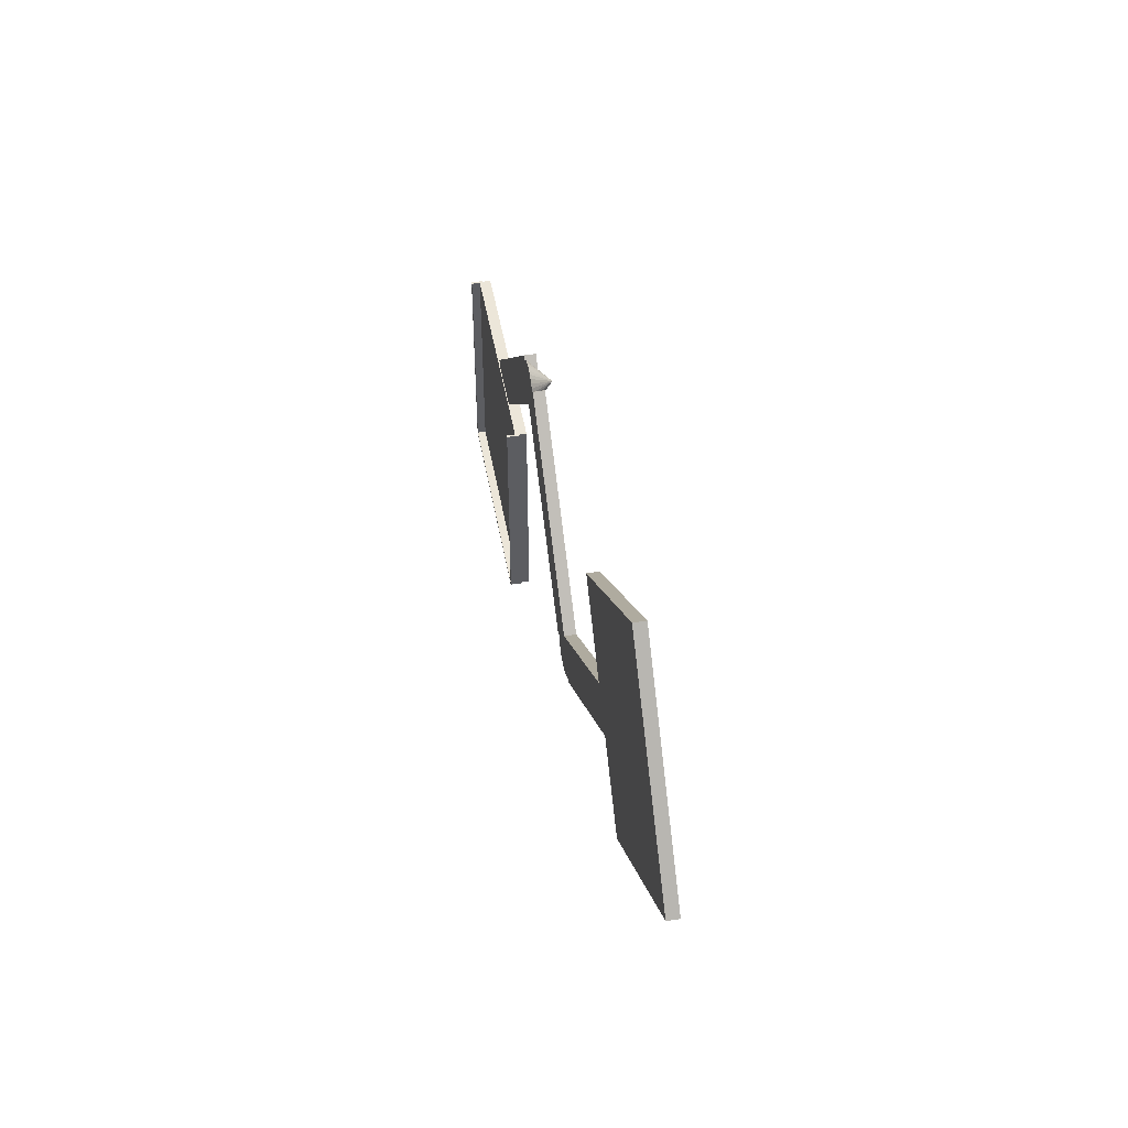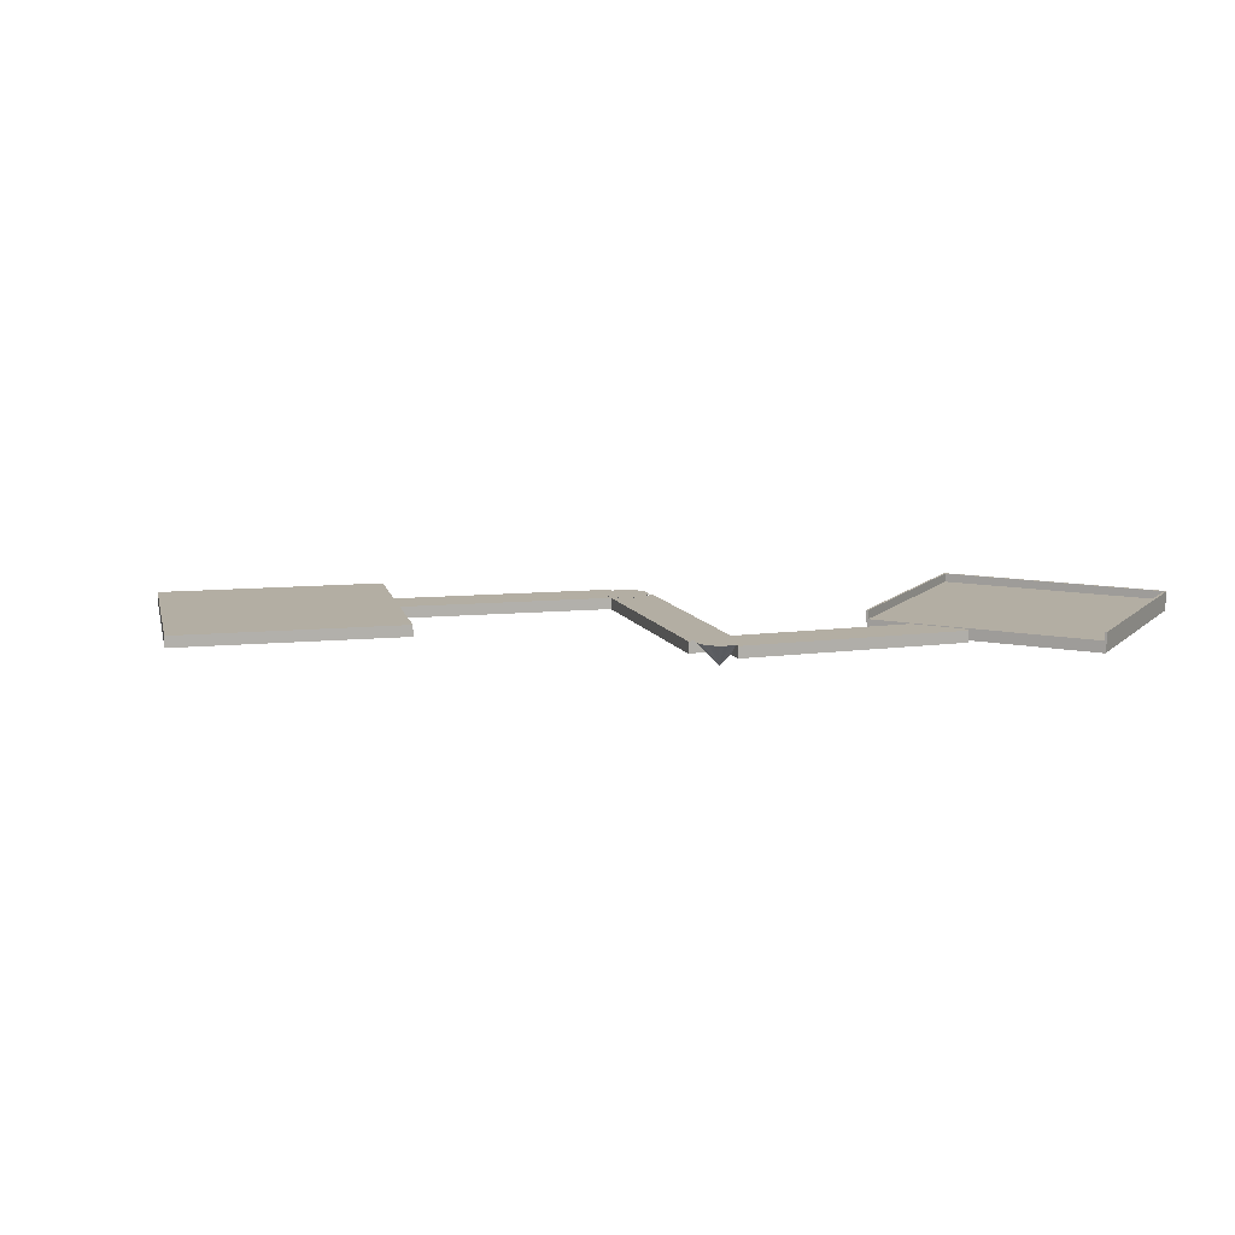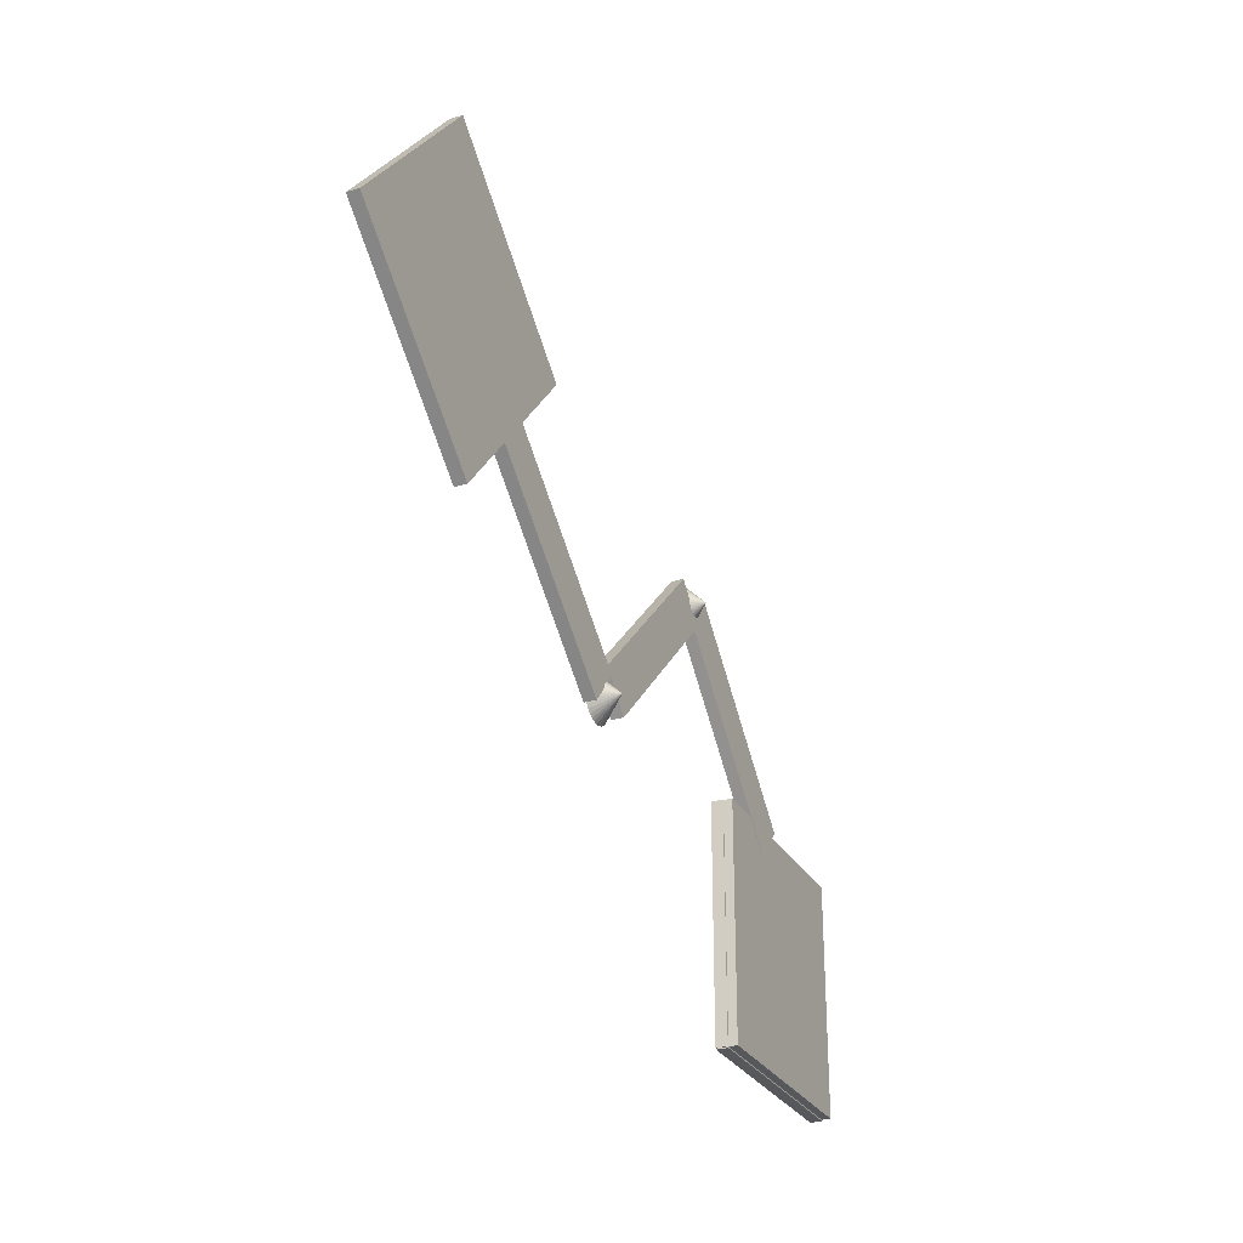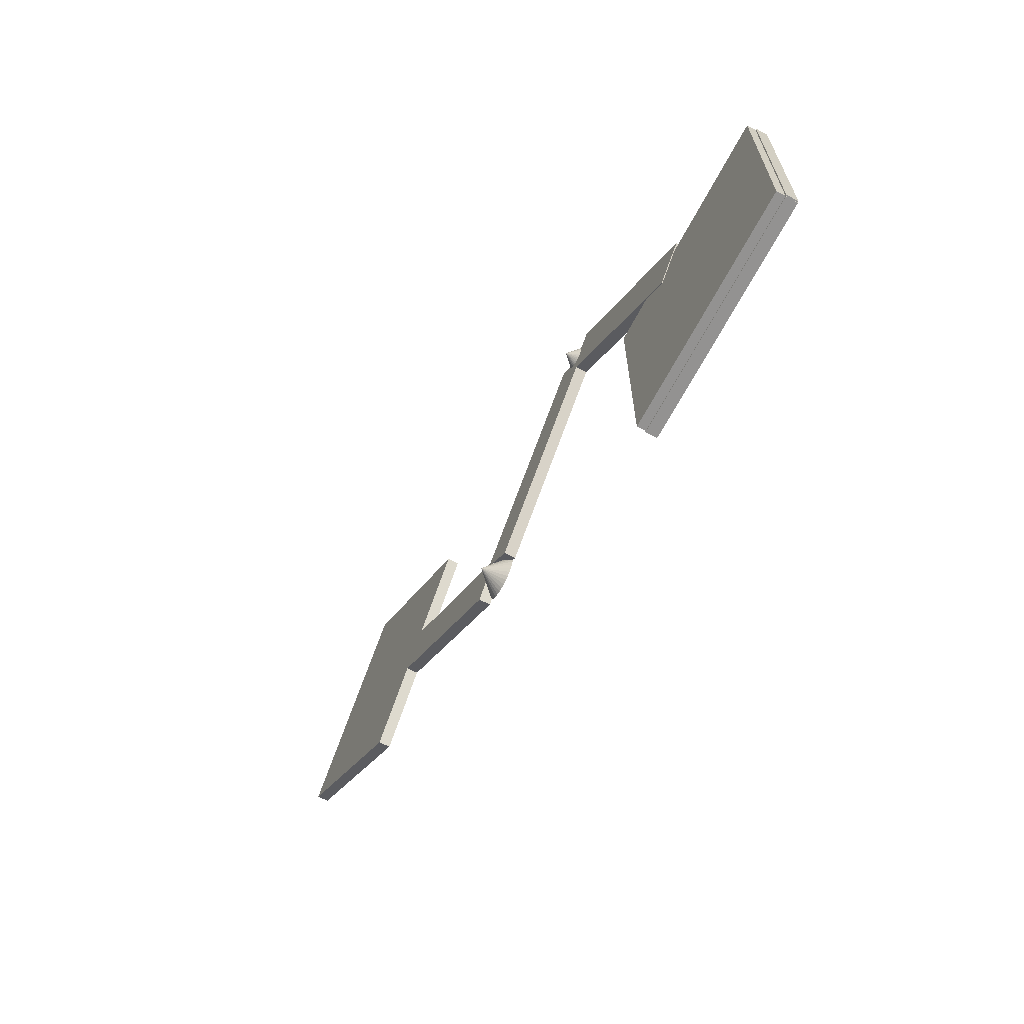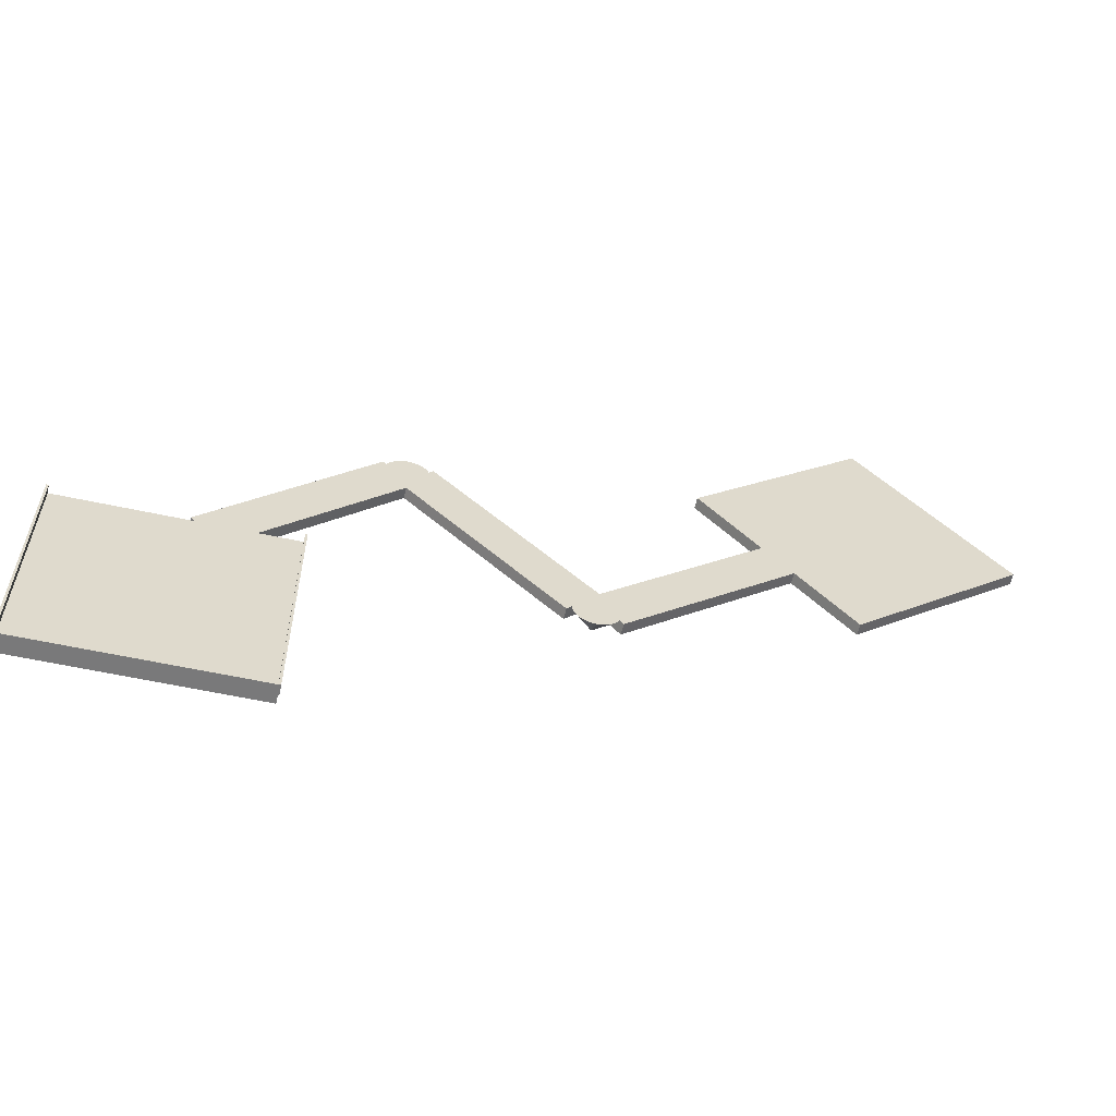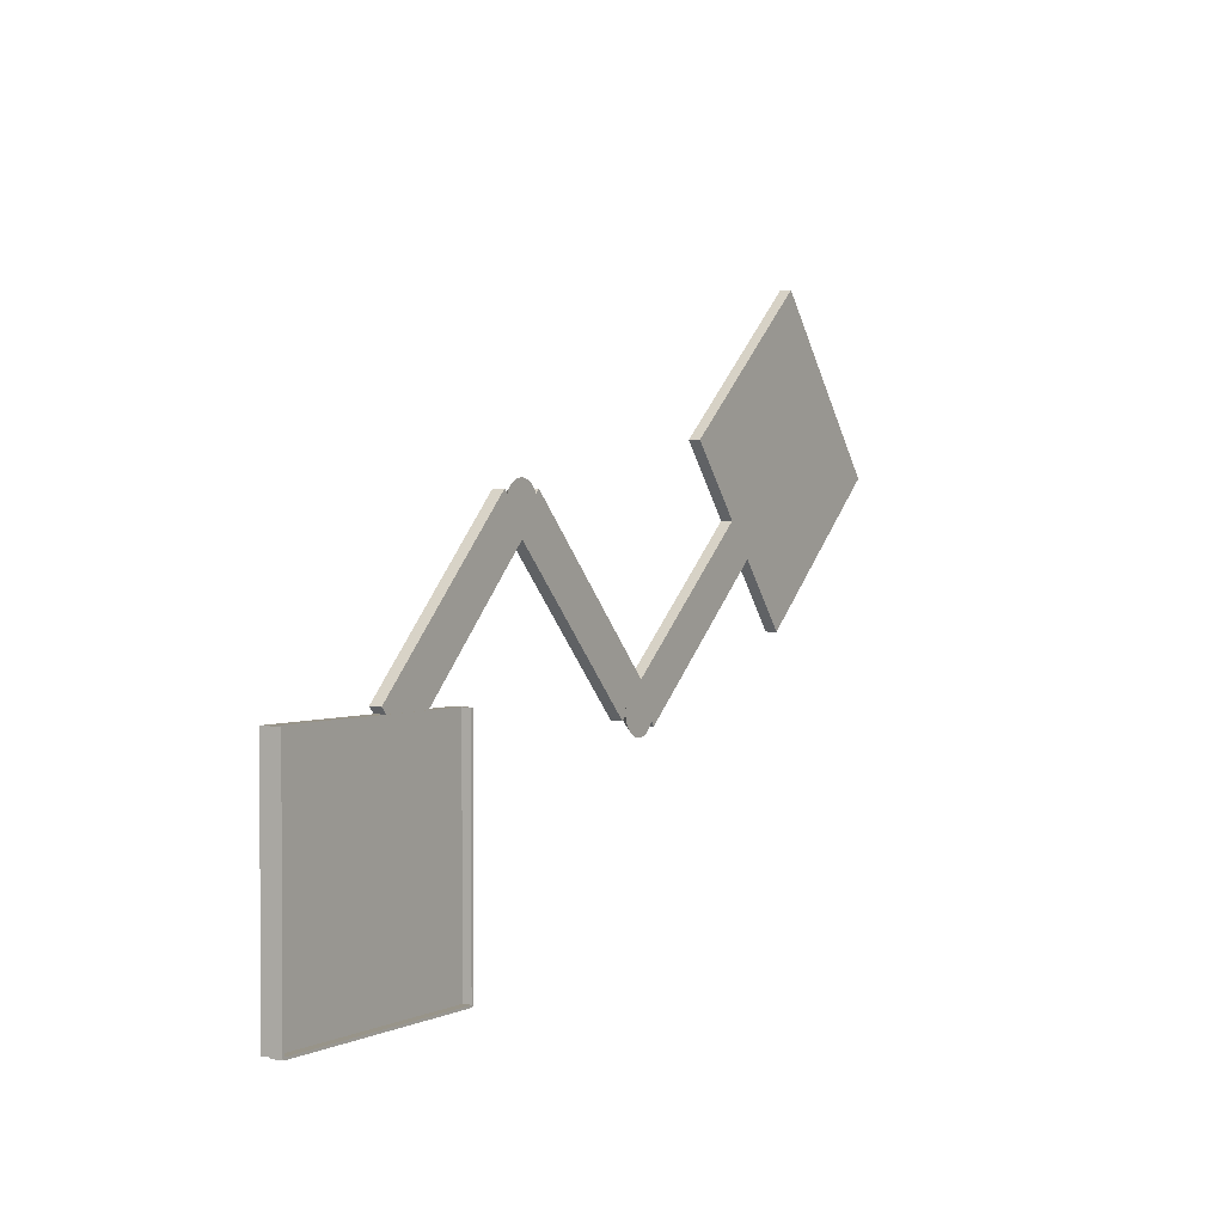
<metadata>
{"format":"obj","ext":"obj","renderer":"f3d","projection":"perspective","resolution":1024,"background":"white","views":[{"elev":49.4,"azim":-100.3,"up":"+Z"},{"elev":11.0,"azim":26.9,"up":"+Y"},{"elev":-28.1,"azim":-65.8,"up":"+Z"},{"elev":-66.5,"azim":62.1,"up":"+Z"},{"elev":-57.8,"azim":167.2,"up":"+Z"},{"elev":1.7,"azim":121.3,"up":"+Z"}]}
</metadata>
<code>
o Cube.018
v 106.2 13.18 -84.62
v 106.2 3.182 -84.62
v 106.2 3.182 115.4
v 108.2 13.18 -84.62
v 108.2 3.182 -84.62
v 108.2 13.18 115.4
v 108.2 3.182 115.4
v 106.2 13.18 115.4
f 1 2 3
f 4 5 2
f 6 7 5
f 8 3 7
f 2 5 7
f 4 1 8
f 8 1 3
f 1 4 2
f 4 6 5
f 6 8 7
f 3 2 7
f 6 4 8
o Cube.017
v 107.2 -4.318 115.4
v -92.76 -4.318 115.4
v -92.76 -4.318 -84.62
v -92.76 5.682 -84.62
v -92.76 5.682 115.4
v 107.2 5.682 115.4
v 107.2 5.682 -84.62
v 107.2 -4.318 -84.62
f 9 10 11
f 12 13 14
f 15 14 9
f 14 13 10
f 13 12 11
f 16 11 12
f 16 9 11
f 15 12 14
f 16 15 9
f 9 14 10
f 10 13 11
f 15 16 12
o Cube.016
v -93.76 13.18 -84.62
v -93.76 3.182 -84.62
v -93.76 3.182 115.4
v -91.76 13.18 -84.62
v -91.76 3.182 -84.62
v -91.76 13.18 115.4
v -91.76 3.182 115.4
v -93.76 13.18 115.4
f 17 18 19
f 20 21 18
f 22 23 21
f 24 19 23
f 18 21 23
f 20 17 24
f 24 17 19
f 17 20 18
f 20 22 21
f 22 24 23
f 19 18 23
f 22 20 24
o Cube.015
v -92.76 13.18 -83.62
v -92.76 3.182 -83.62
v 107.2 3.182 -83.62
v -92.76 13.18 -85.62
v -92.76 3.182 -85.62
v 107.2 13.18 -85.62
v 107.2 3.182 -85.62
v 107.2 13.18 -83.62
f 25 26 27
f 28 29 26
f 30 31 29
f 32 27 31
f 26 29 31
f 28 25 32
f 32 25 27
f 25 28 26
f 28 30 29
f 30 32 31
f 27 26 31
f 30 28 32
o Cube.013
v -417 -5 304.1
v -570.2 -5 432.7
v -698.8 -5 279.5
v -698.8 5 279.5
v -570.2 5 432.7
v -417 5 304.1
v -545.5 5 150.9
v -545.5 -5 150.9
f 33 34 35
f 36 37 38
f 39 38 33
f 38 37 34
f 37 36 35
f 40 35 36
f 40 33 35
f 39 36 38
f 40 39 33
f 33 38 34
f 34 37 35
f 39 40 36
o Cube.001_Cube.010
v -3.142 -5 120.6
v -144.6 -5 262
v -172.8 -5 233.7
v -172.8 5 233.7
v -144.6 5 262
v -3.142 5 120.6
v -31.43 5 92.28
v -31.43 -5 92.28
f 41 42 43
f 44 45 46
f 47 46 41
f 46 45 42
f 45 44 43
f 48 43 44
f 48 41 43
f 47 44 46
f 48 47 41
f 41 46 42
f 42 45 43
f 47 48 44
o Cone.001
v -165.8 5.019 230
v -165.8 -14.78 250
v -169.7 5.019 230.4
v -173.5 5.019 231.5
v -176.9 5.019 233.4
v -180 5.019 235.9
v -182.5 5.019 238.9
v -184.3 5.019 242.3
v -185.4 5.019 246.1
v -185.8 5.019 250
v -185.4 5.019 253.9
v -184.3 5.019 257.7
v -182.5 5.019 261.1
v -180 5.019 264.1
v -176.9 5.019 266.6
v -173.5 5.019 268.5
v -169.7 5.019 269.6
v -165.8 5.019 270
v -161.9 5.019 269.6
v -158.2 5.019 268.5
v -154.7 5.019 266.6
v -151.7 5.019 264.1
v -149.2 5.019 261.1
v -147.4 5.019 257.7
v -146.2 5.019 253.9
v -145.8 5.019 250
v -146.2 5.019 246.1
v -147.4 5.019 242.3
v -149.2 5.019 238.9
v -151.7 5.019 235.9
v -154.7 5.019 233.4
v -158.2 5.019 231.5
v -161.9 5.019 230.4
f 80 50 81
f 49 50 51
f 79 50 80
f 78 50 79
f 77 50 78
f 76 50 77
f 75 50 76
f 74 50 75
f 73 50 74
f 72 50 73
f 71 50 72
f 70 50 71
f 69 50 70
f 68 50 69
f 67 50 68
f 66 50 67
f 65 50 66
f 64 50 65
f 63 50 64
f 62 50 63
f 61 50 62
f 60 50 61
f 59 50 60
f 58 50 59
f 57 50 58
f 56 50 57
f 55 50 56
f 54 50 55
f 53 50 54
f 52 50 53
f 81 50 49
f 51 50 52
f 65 77 81
f 81 49 52
f 51 52 49
f 53 54 52
f 55 56 54
f 57 58 56
f 59 60 58
f 61 62 60
f 63 64 65
f 65 66 67
f 67 68 69
f 69 70 67
f 71 72 73
f 73 74 71
f 75 76 74
f 77 78 80
f 79 80 78
f 81 52 65
f 54 56 52
f 58 60 56
f 62 63 65
f 65 67 71
f 70 71 67
f 74 76 77
f 77 80 81
f 52 56 65
f 60 62 65
f 65 71 77
f 74 77 71
f 56 60 65
o Cube.000_Cube.009
v -320.7 -5 116.7
v -473.9 -5 245.3
v -499.6 -5 214.6
v -499.6 5 214.6
v -473.9 5 245.3
v -320.7 5 116.7
v -346.4 5 86.09
v -346.4 -5 86.09
f 82 83 84
f 85 86 87
f 88 87 82
f 87 86 83
f 86 85 84
f 89 84 85
f 89 82 84
f 88 85 87
f 89 88 82
f 82 87 83
f 83 86 84
f 88 89 85
o Cone
v -324.9 5.019 78.79
v -324.9 -14.78 98.79
v -328.8 5.019 79.18
v -332.6 5.019 80.32
v -336.1 5.019 82.17
v -339.1 5.019 84.65
v -341.6 5.019 87.68
v -343.4 5.019 91.14
v -344.6 5.019 94.89
v -344.9 5.019 98.79
v -344.6 5.019 102.7
v -343.4 5.019 106.4
v -341.6 5.019 109.9
v -339.1 5.019 112.9
v -336.1 5.019 115.4
v -332.6 5.019 117.3
v -328.8 5.019 118.4
v -324.9 5.019 118.8
v -321 5.019 118.4
v -317.3 5.019 117.3
v -313.8 5.019 115.4
v -310.8 5.019 112.9
v -308.3 5.019 109.9
v -306.5 5.019 106.4
v -305.3 5.019 102.7
v -304.9 5.019 98.79
v -305.3 5.019 94.89
v -306.5 5.019 91.14
v -308.3 5.019 87.68
v -310.8 5.019 84.65
v -313.8 5.019 82.17
v -317.3 5.019 80.32
v -321 5.019 79.18
f 121 91 122
f 90 91 92
f 120 91 121
f 119 91 120
f 118 91 119
f 117 91 118
f 116 91 117
f 115 91 116
f 114 91 115
f 113 91 114
f 112 91 113
f 111 91 112
f 110 91 111
f 109 91 110
f 108 91 109
f 107 91 108
f 106 91 107
f 105 91 106
f 104 91 105
f 103 91 104
f 102 91 103
f 101 91 102
f 100 91 101
f 99 91 100
f 98 91 99
f 97 91 98
f 96 91 97
f 95 91 96
f 94 91 95
f 93 91 94
f 122 91 90
f 92 91 93
f 117 122 98
f 122 90 92
f 92 93 122
f 94 95 122
f 96 97 98
f 98 99 100
f 100 101 102
f 102 103 100
f 104 105 106
f 106 107 104
f 108 109 107
f 110 111 112
f 112 113 115
f 114 115 113
f 116 117 112
f 118 119 122
f 120 121 122
f 122 93 94
f 95 96 98
f 98 100 117
f 103 112 100
f 107 109 112
f 110 112 109
f 115 116 112
f 119 120 122
f 122 95 98
f 103 107 112
f 107 103 104
f 117 100 112
f 122 117 118
o Cube.007
v -187.5 -5 262.5
v -328.9 -5 121.1
v -300.6 -5 92.83
v -300.6 5 92.83
v -328.9 5 121.1
v -187.5 5 262.5
v -159.2 5 234.2
v -159.2 -5 234.2
f 123 124 125
f 126 127 128
f 129 128 123
f 128 127 124
f 127 126 125
f 130 125 126
f 130 123 125
f 129 126 128
f 130 129 123
f 123 128 124
f 124 127 125
f 129 130 126

</code>
